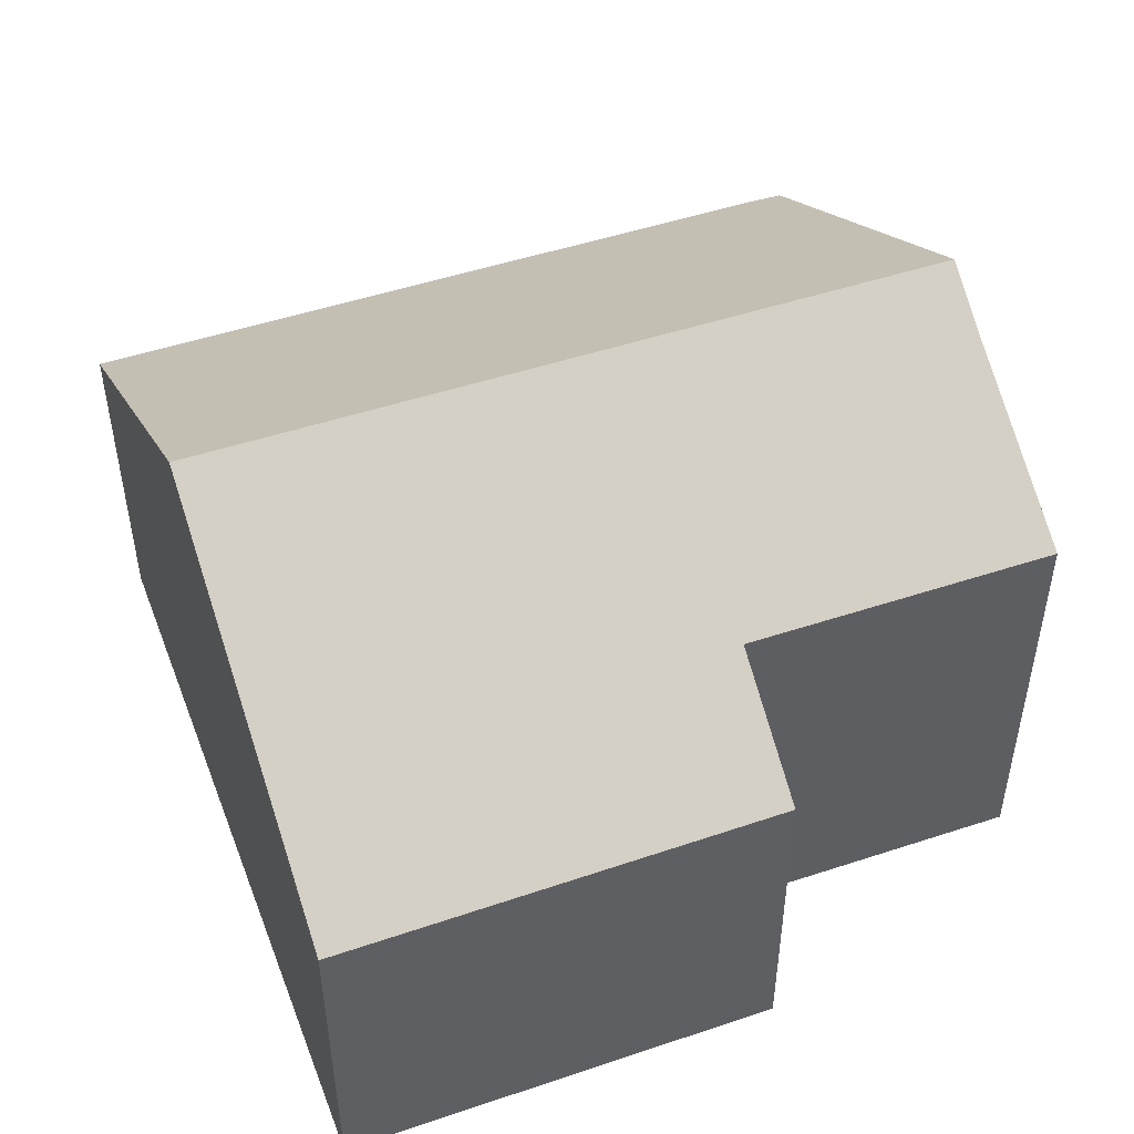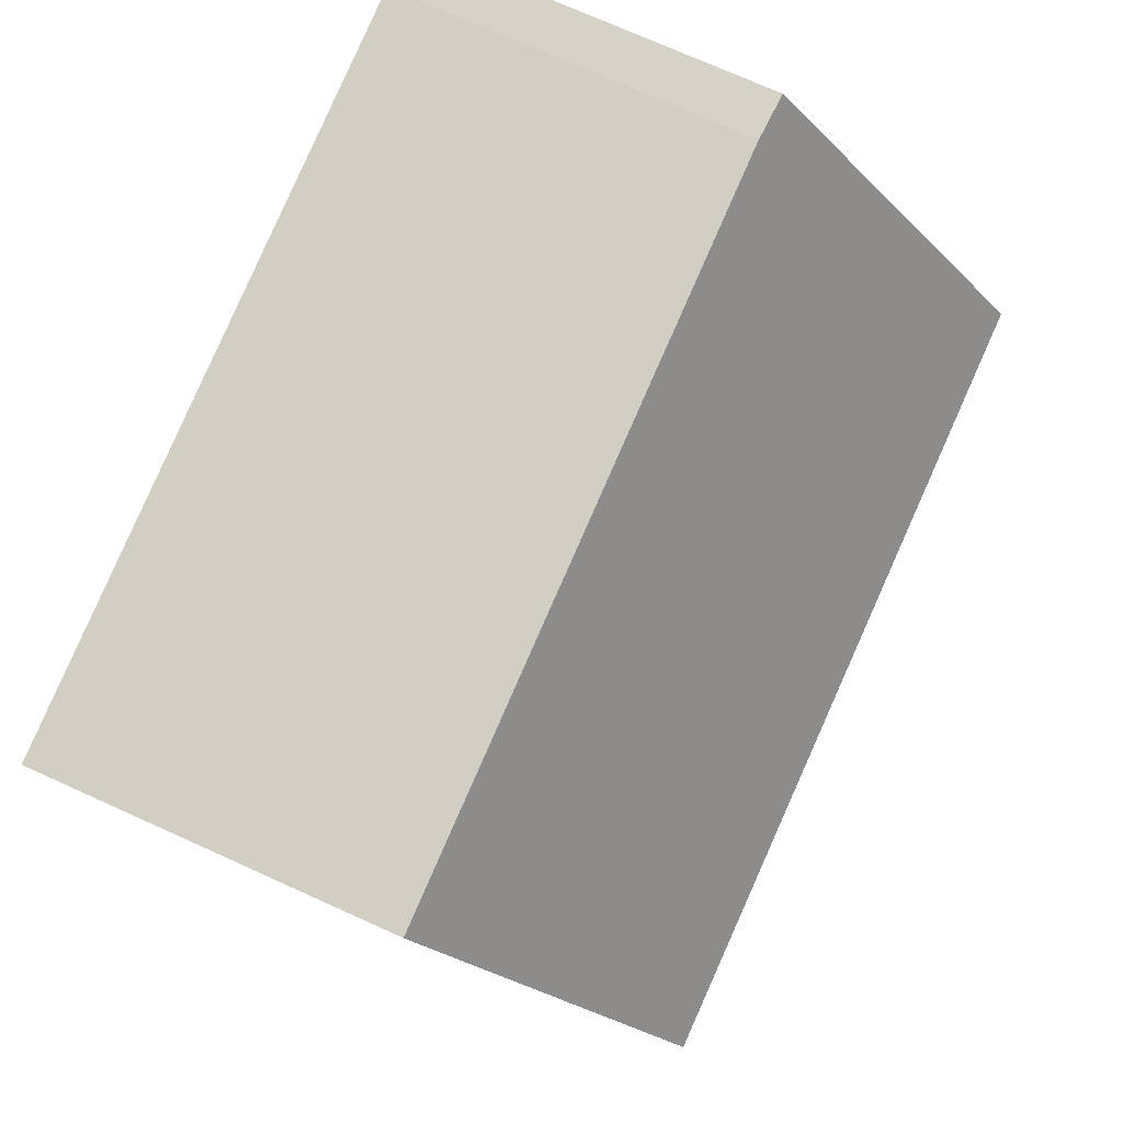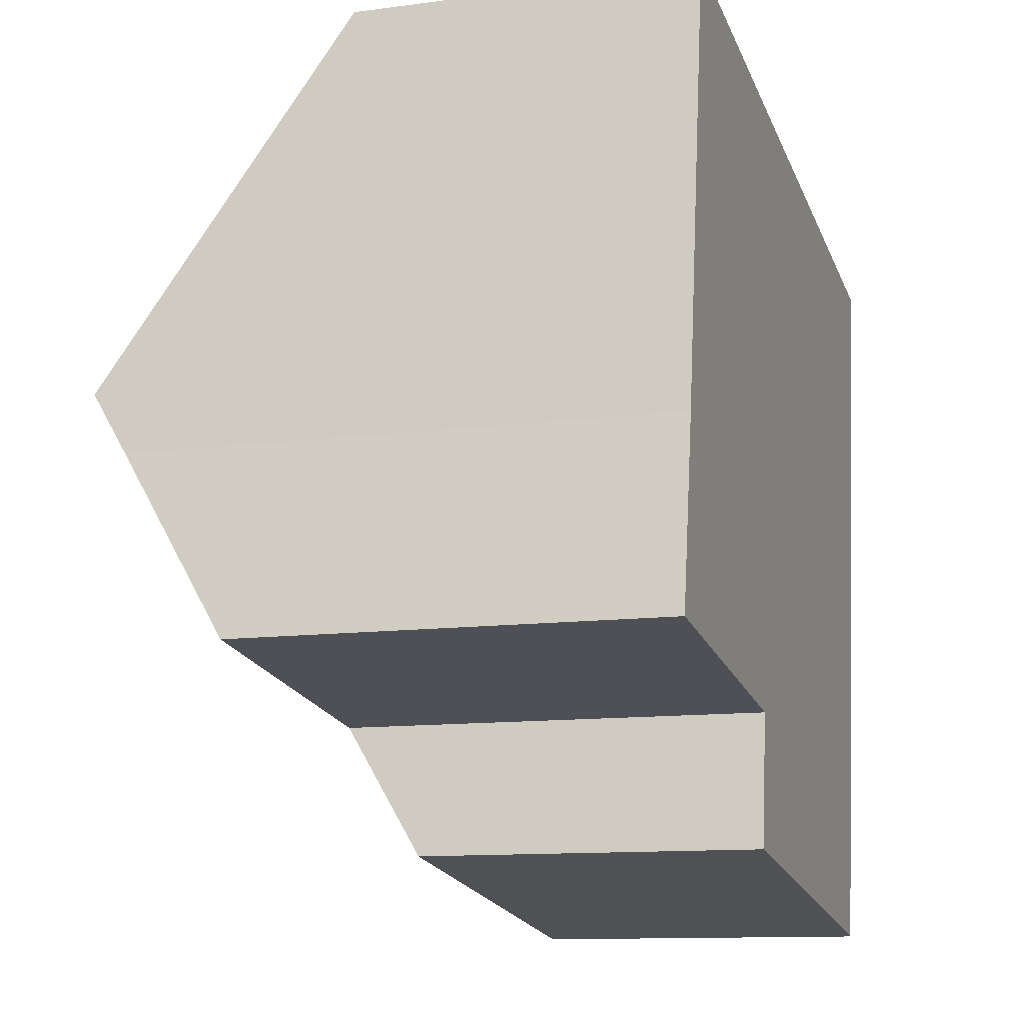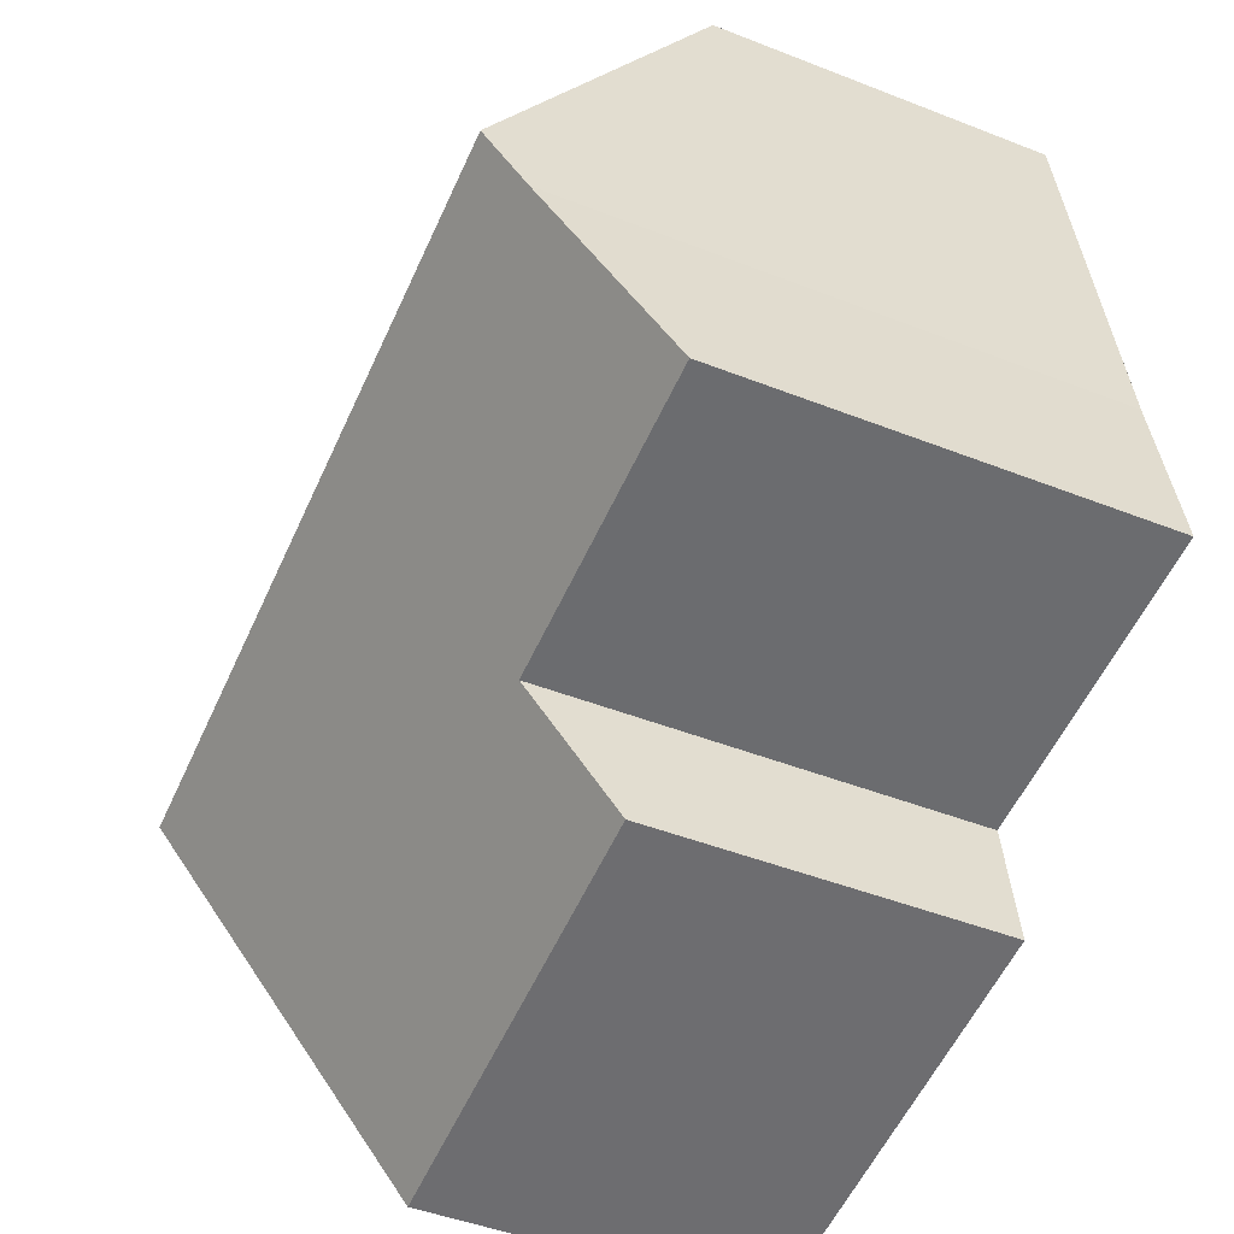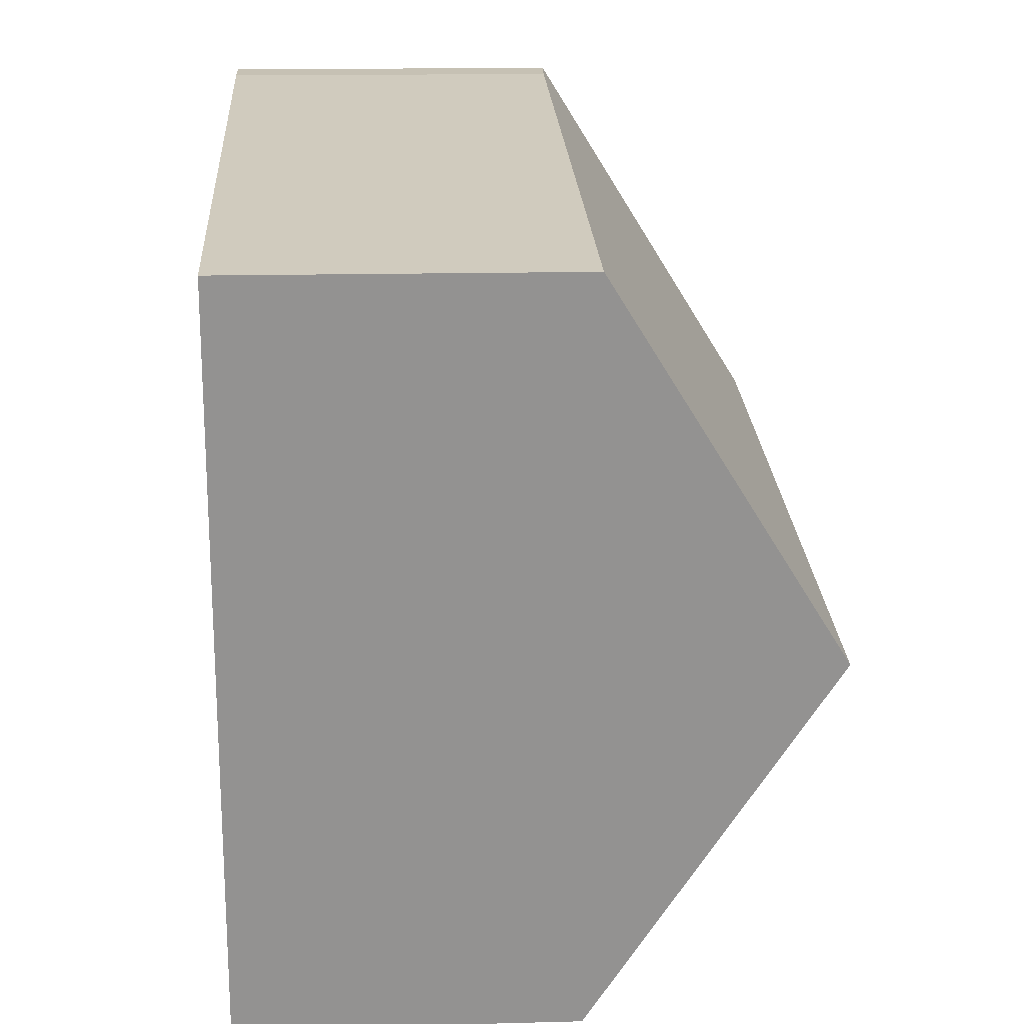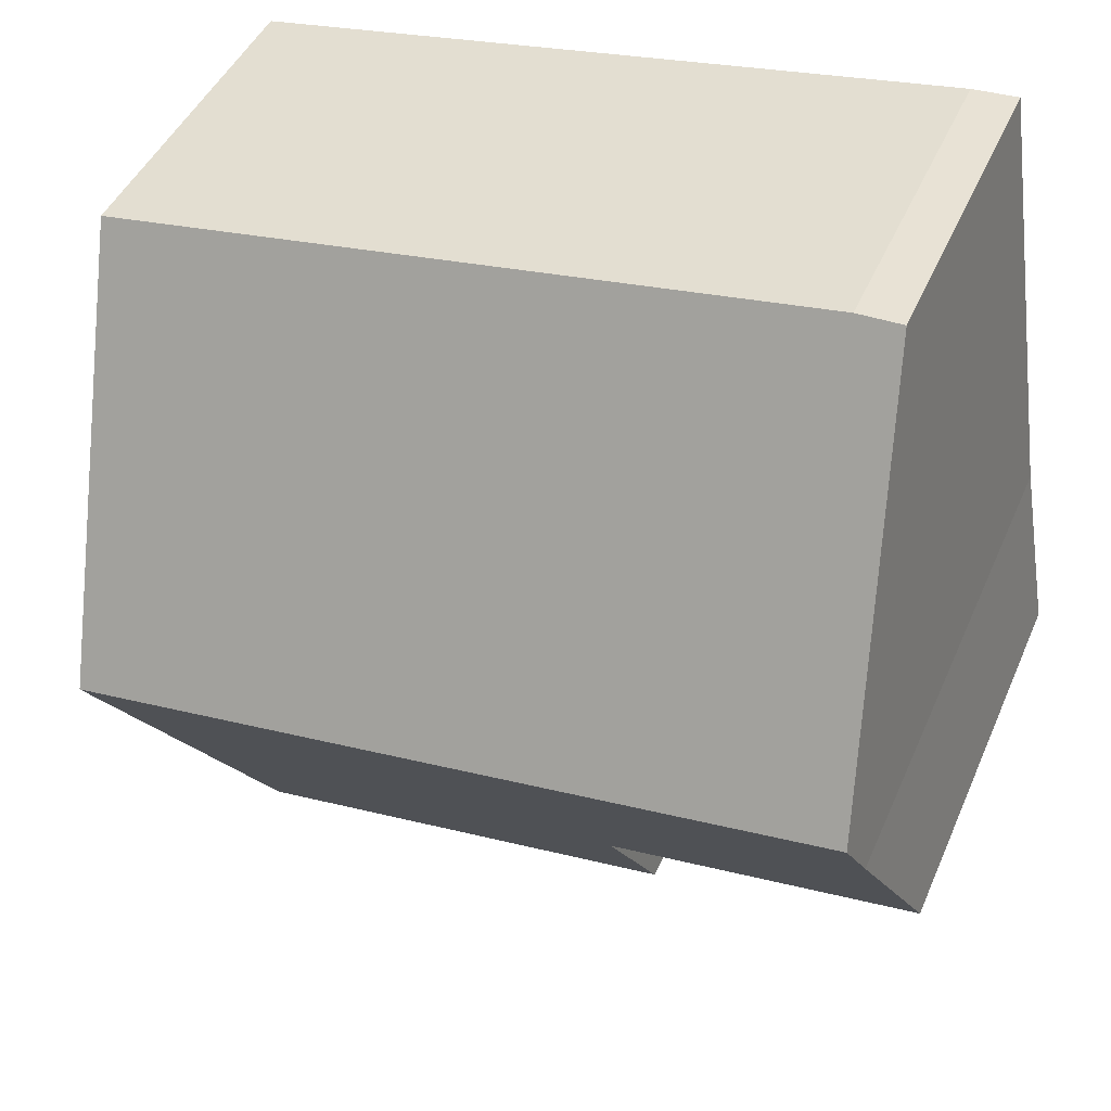
<metadata>
{"format":"obj","ext":"obj","renderer":"f3d","projection":"perspective","resolution":1024,"background":"white","views":[{"elev":49.6,"azim":168.2,"up":"+Y"},{"elev":73.4,"azim":114.3,"up":"+Z"},{"elev":-11.5,"azim":-72.1,"up":"+Z"},{"elev":-45.9,"azim":-114.3,"up":"+Z"},{"elev":14.9,"azim":86.7,"up":"+Z"},{"elev":44.5,"azim":-157.6,"up":"+Z"}]}
</metadata>
<code>
v  0.624 8.731 3.709
v  12.84 5.177 7.735
v  11.96 8.731 2.076
v  2.152 5.143 9.33
v  1.464 5.177 9.374
v  0.486 8.147 2.778
v  4.704 6.397 -0.679
v  0 6.398 3.918e-16
v  11.06 5.129 -3.659
v  4.417 5.163 -2.647
v  0.486 -1.701e-16 2.778
v  0 0 0
v  1.464 -5.74e-16 9.374
v  0.624 -2.271e-16 3.709
v  4.704 4.158e-17 -0.679
v  4.417 1.621e-16 -2.647
v  2.152 -5.713e-16 9.33
v  12.84 -4.736e-16 7.735
v  11.96 -1.271e-16 2.076
v  11.06 2.24e-16 -3.659
g defaultobject
f 1 2 3
f 2 1 4
f 4 1 5
f 6 7 8
f 7 9 10
f 9 7 3
f 3 7 6
f 3 6 1
f 8 11 6
f 11 8 12
f 6 5 1
f 5 6 11
f 5 11 13
f 13 11 14
f 10 15 7
f 15 10 16
f 13 4 5
f 4 13 17
f 4 18 2
f 18 4 17
f 18 3 2
f 3 18 9
f 9 18 19
f 9 19 20
f 9 16 10
f 16 9 20
f 7 12 8
f 12 7 15
f 14 17 13
f 17 14 18
f 18 14 11
f 18 11 12
f 18 12 15
f 18 15 19
f 19 15 16
f 19 16 20

</code>
